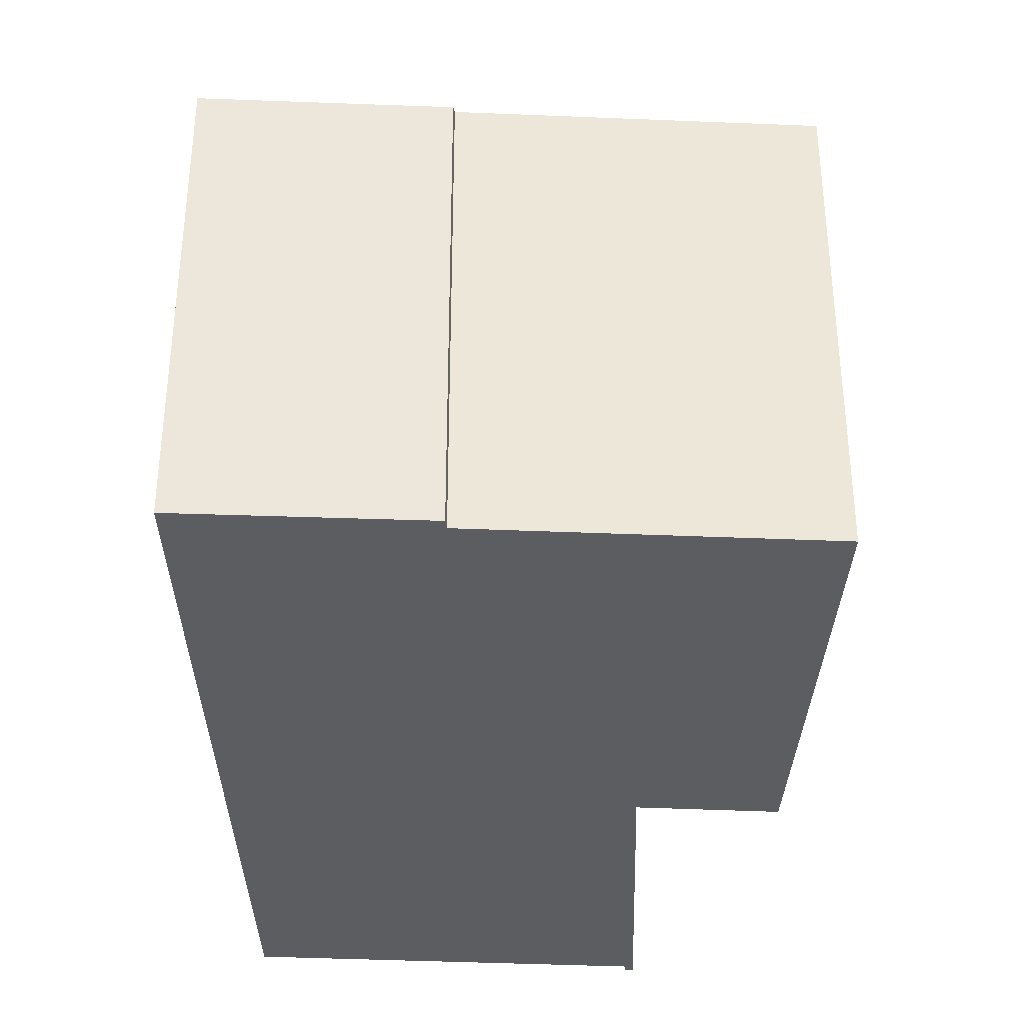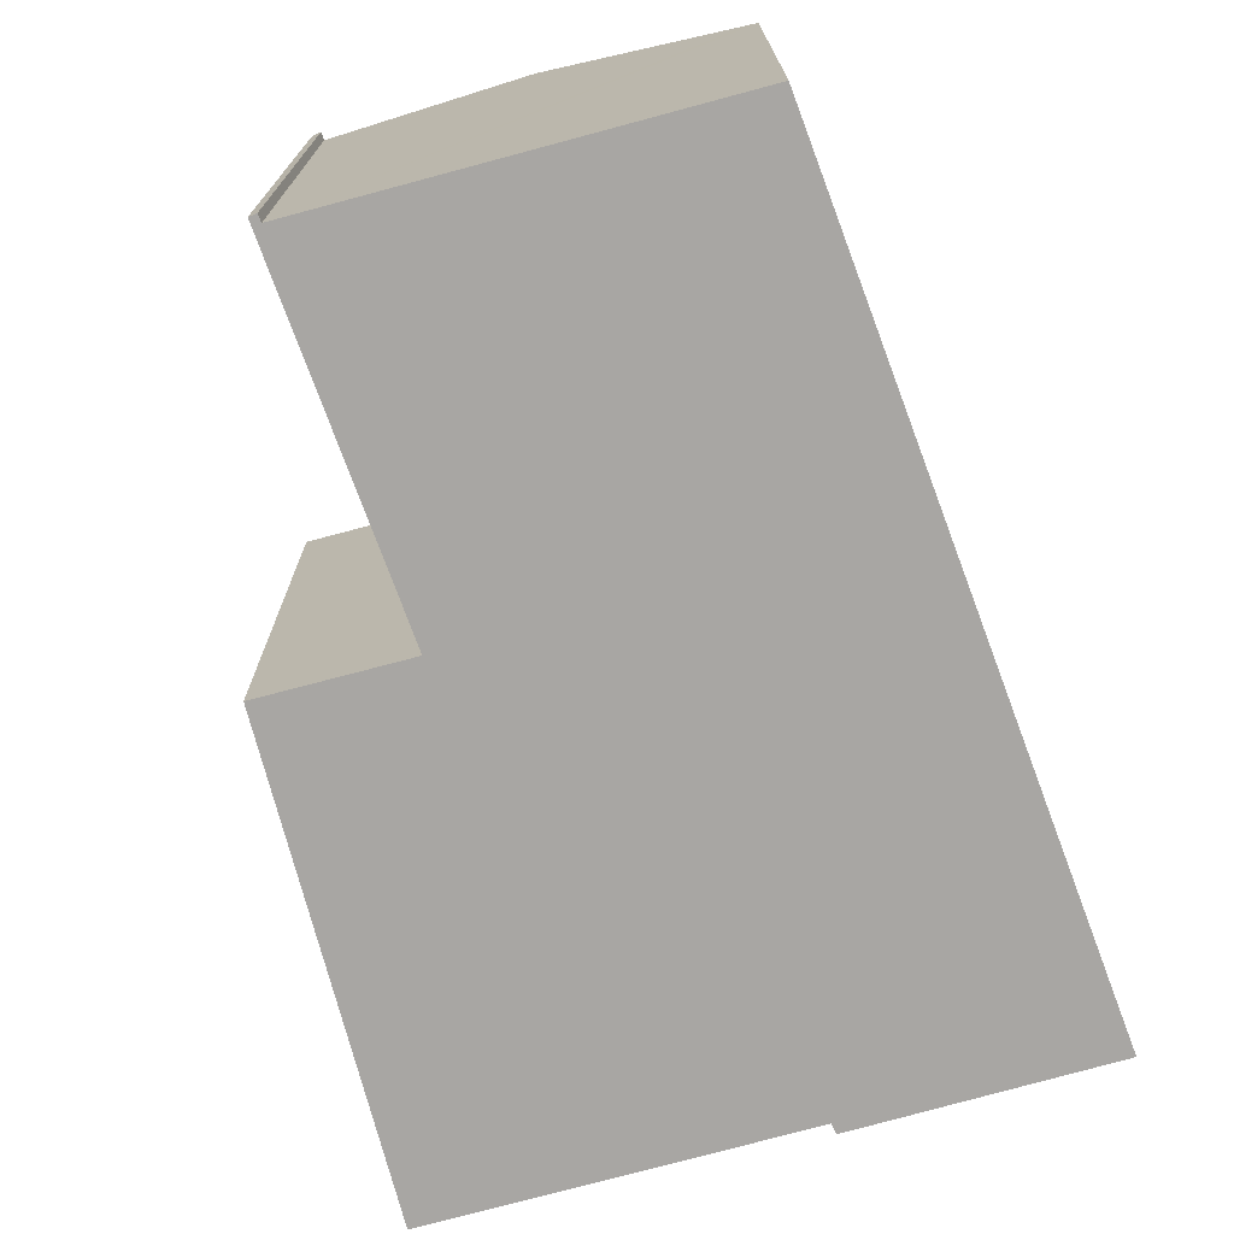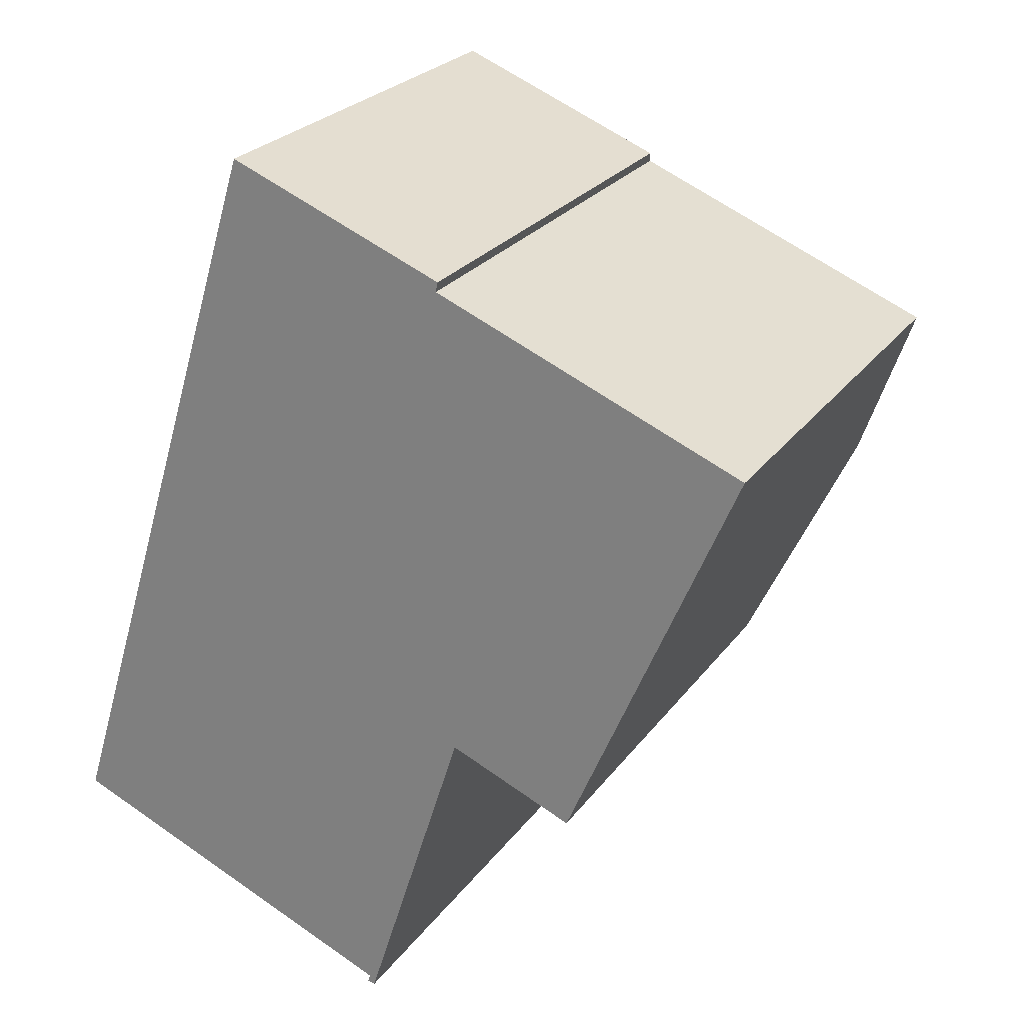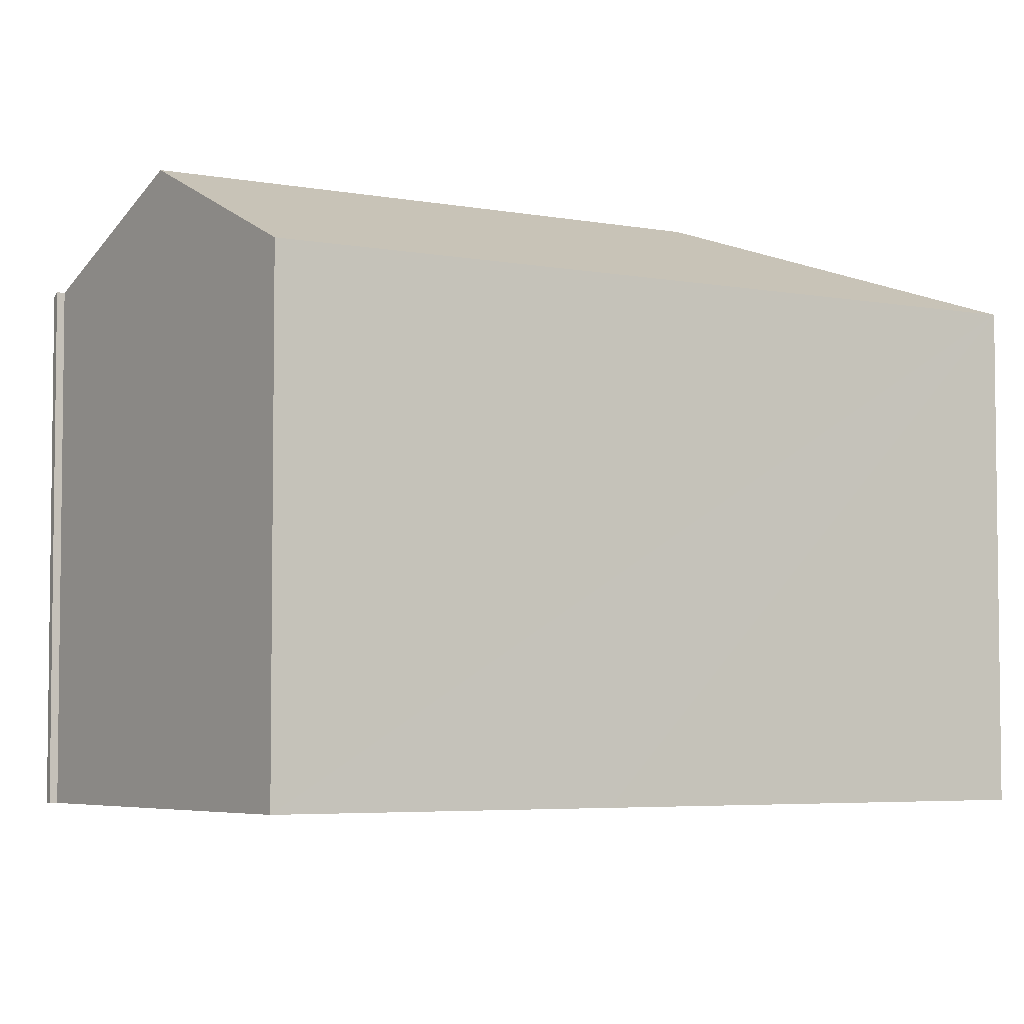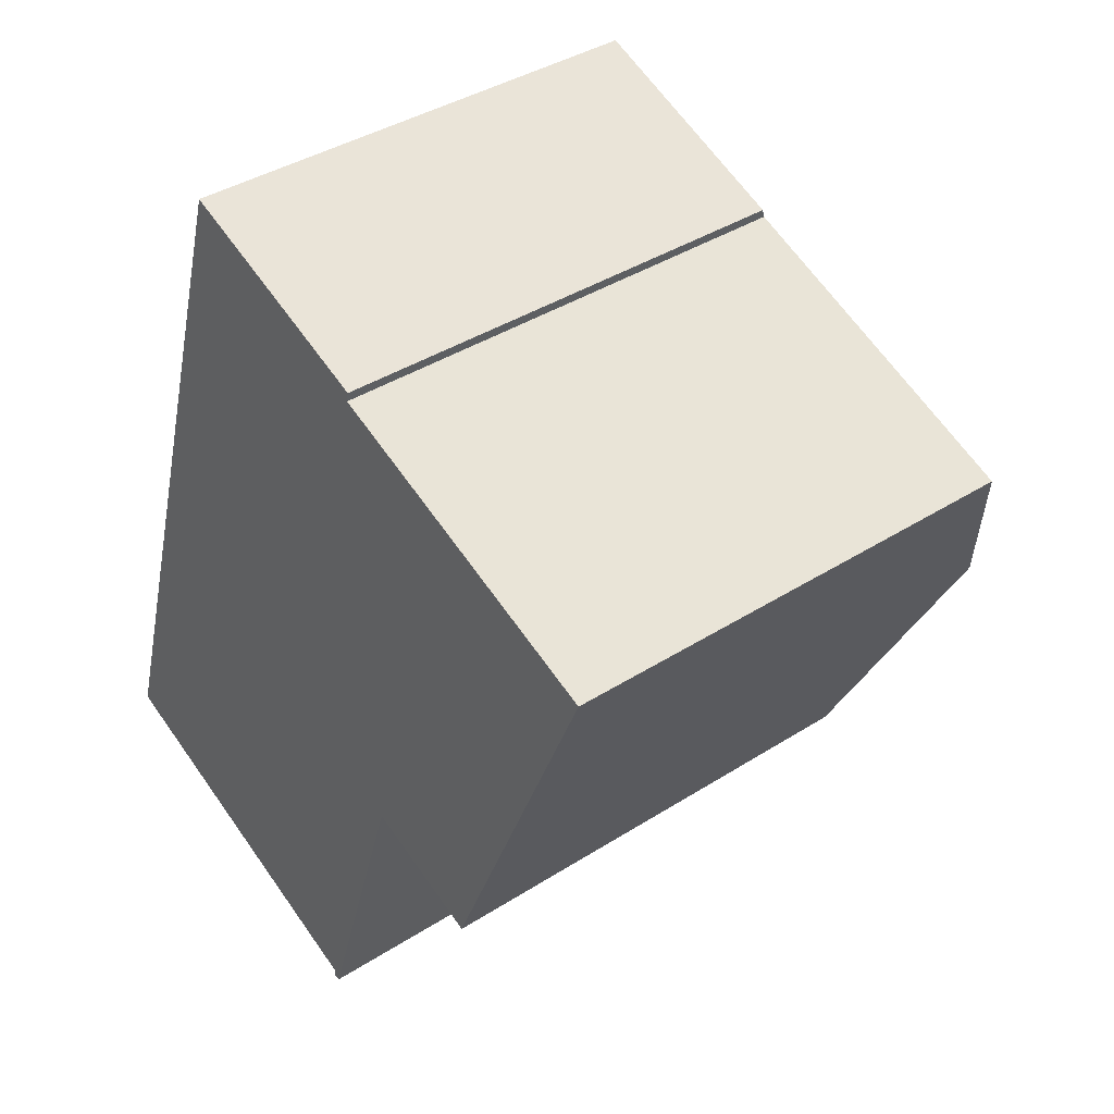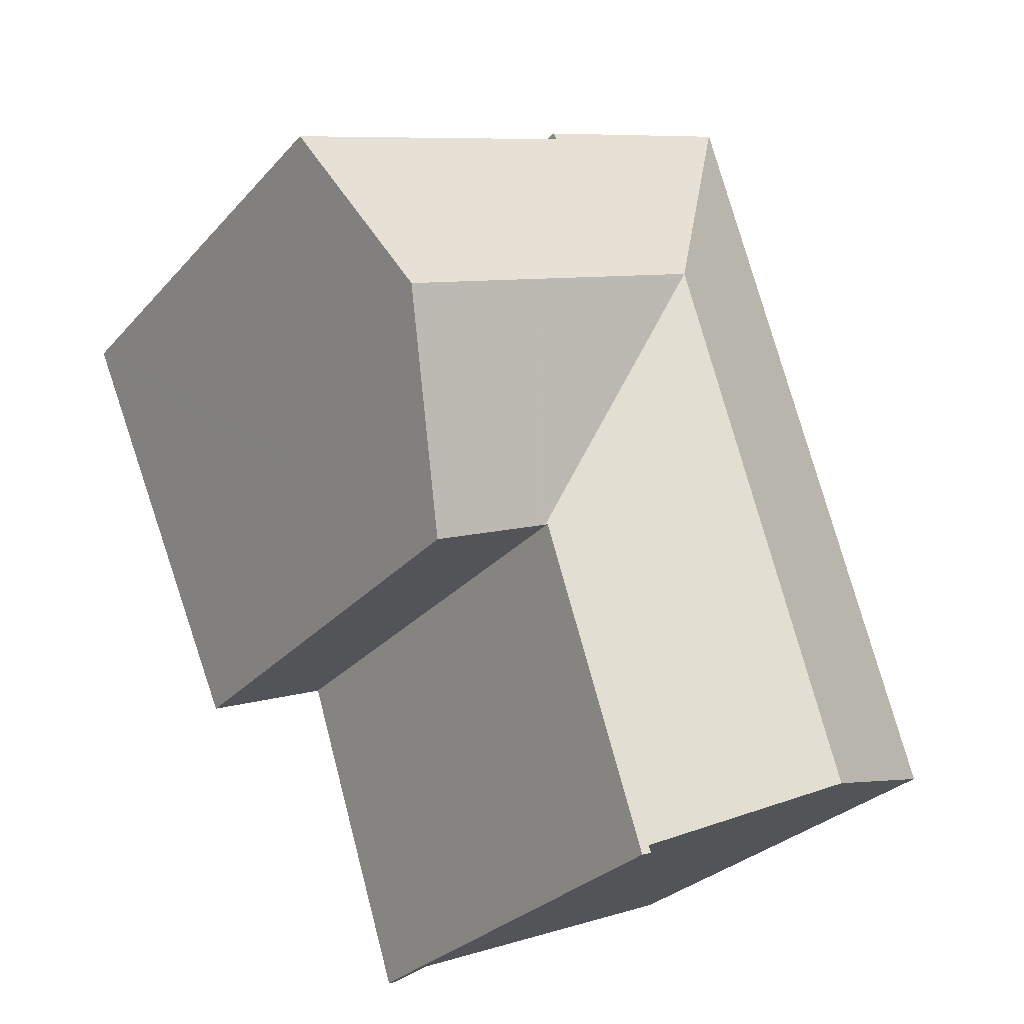
<metadata>
{"format":"obj","ext":"obj","renderer":"f3d","projection":"perspective","resolution":1024,"background":"white","views":[{"elev":-36.7,"azim":19.2,"up":"+Y"},{"elev":-74.3,"azim":-142.3,"up":"+Y"},{"elev":25.0,"azim":27.4,"up":"+Z"},{"elev":-4.7,"azim":-103.9,"up":"+Y"},{"elev":38.9,"azim":51.2,"up":"+Z"},{"elev":-28.8,"azim":147.2,"up":"+Z"}]}
</metadata>
<code>
v  10.09 16.45 13.36
v  2.825 13.8 9.156
v  6.715 13.8 21.76
v  8.123 16.45 6.998
v  0 13.8 8.451e-16
v  0.312 13.96 -0.13
v  5.283 16.45 -2.205
v  6.73 13.81 21.75
v  13.06 13.79 19.21
v  13 13.91 18.93
v  17.32 13.92 17.15
v  22.06 13.92 15.2
v  15.48 16.45 11.17
v  21.96 14.03 14.95
v  19.64 16.45 9.472
v  17.07 13.77 3.386
v  13.53 13.78 4.87
v  13.48 13.78 4.894
v  13.41 13.82 4.922
v  13.39 13.82 4.853
v  10.25 13.96 -4.278
v  10.4 13.86 -4.546
v  10.19 13.96 -4.487
v  10.19 2.747e-16 -4.487
v  10.25 2.62e-16 -4.278
v  0 0 0
v  2.825 -5.606e-16 9.156
v  6.715 -1.332e-15 21.76
v  5.283 1.35e-16 -2.205
v  0.312 7.96e-18 -0.13
v  17.07 -2.073e-16 3.386
v  13.53 -2.982e-16 4.87
v  13.48 -2.997e-16 4.894
v  13.41 -3.014e-16 4.922
v  13.06 -1.176e-15 19.21
v  6.73 -1.332e-15 21.75
v  13 -1.159e-15 18.93
v  22.06 -9.308e-16 15.2
v  17.32 -1.05e-15 17.15
v  10.4 2.784e-16 -4.546
v  13.39 -2.972e-16 4.853
v  21.96 -9.157e-16 14.95
v  19.64 -5.8e-16 9.472
g defaultobject
f 1 2 3
f 2 1 4
f 2 4 5
f 5 4 6
f 6 4 7
f 1 3 8
f 9 1 8
f 1 9 10
f 1 10 11
f 1 11 12
f 1 12 13
f 13 12 14
f 13 14 15
f 16 13 15
f 13 16 17
f 13 17 18
f 13 18 1
f 19 7 4
f 7 19 20
f 7 20 21
f 21 20 22
f 21 22 23
f 1 19 4
f 19 1 18
f 24 21 23
f 21 24 25
f 26 2 5
f 2 26 3
f 3 26 27
f 3 27 28
f 25 7 21
f 7 25 6
f 6 25 5
f 5 25 26
f 26 25 29
f 26 29 30
f 31 17 16
f 17 31 32
f 17 32 33
f 34 19 18
f 3 9 8
f 9 3 28
f 9 28 35
f 35 28 36
f 37 11 10
f 11 37 12
f 12 37 38
f 38 37 39
f 9 37 10
f 37 9 35
f 34 20 19
f 20 34 22
f 22 34 40
f 40 34 41
f 38 14 12
f 14 38 15
f 15 38 16
f 16 38 42
f 16 42 31
f 31 42 43
f 17 34 18
f 34 17 33
f 22 24 23
f 24 22 40
f 43 32 31
f 32 43 42
f 32 42 34
f 41 24 40
f 24 41 25
f 25 41 29
f 29 41 34
f 29 34 42
f 29 42 38
f 29 38 39
f 29 39 30
f 30 39 37
f 30 37 26
f 26 37 27
f 27 37 35
f 27 35 36
f 27 36 28

</code>
